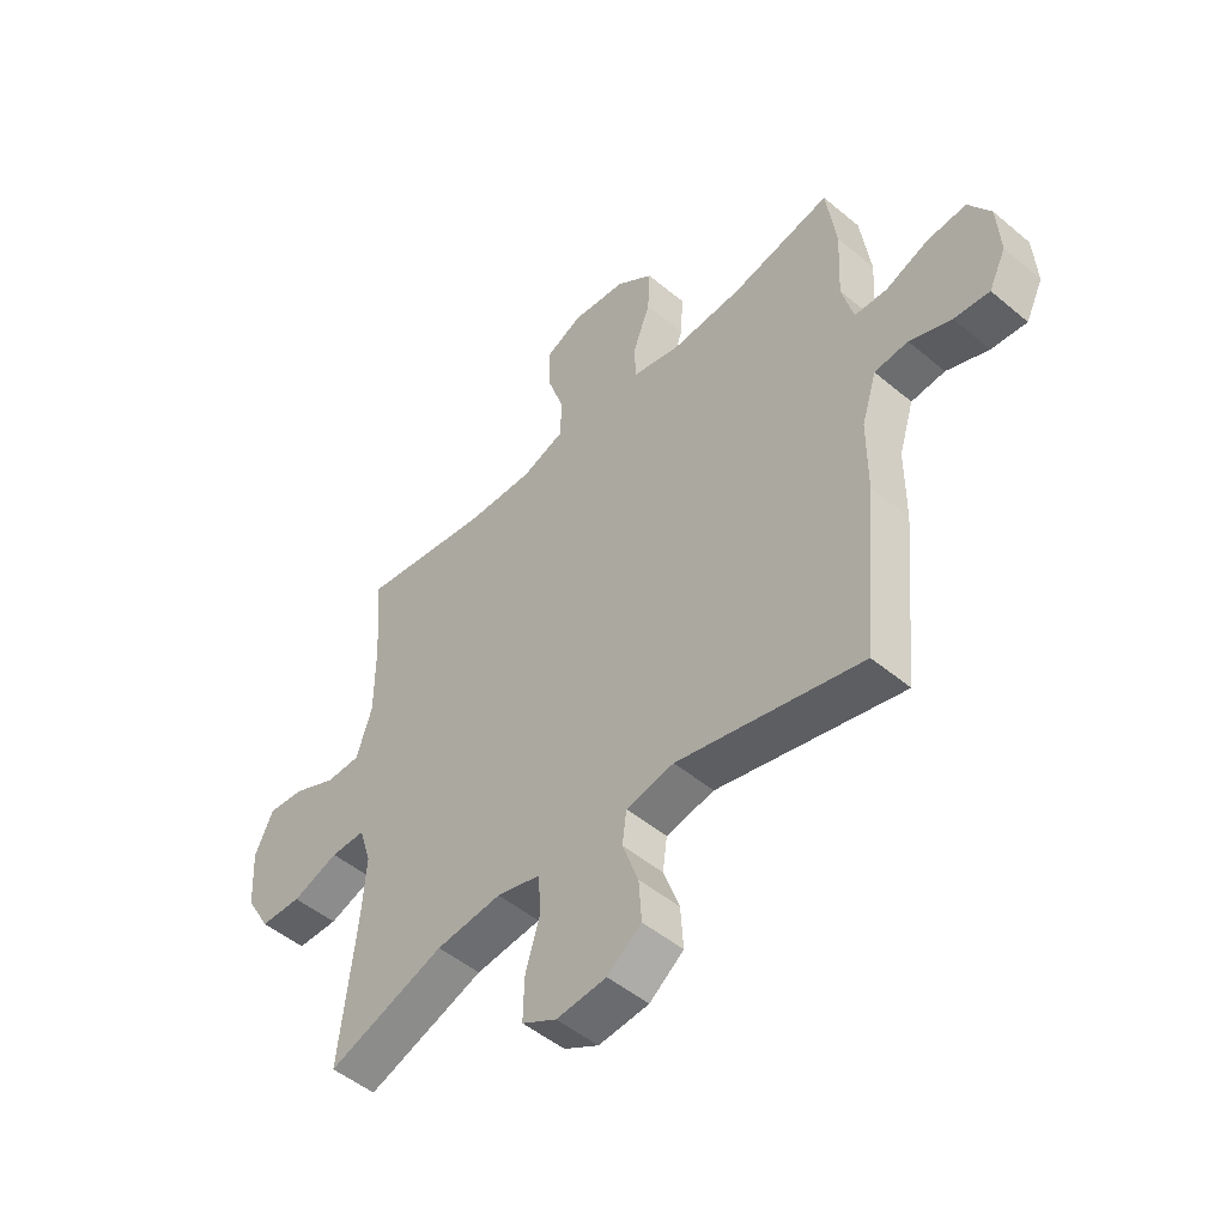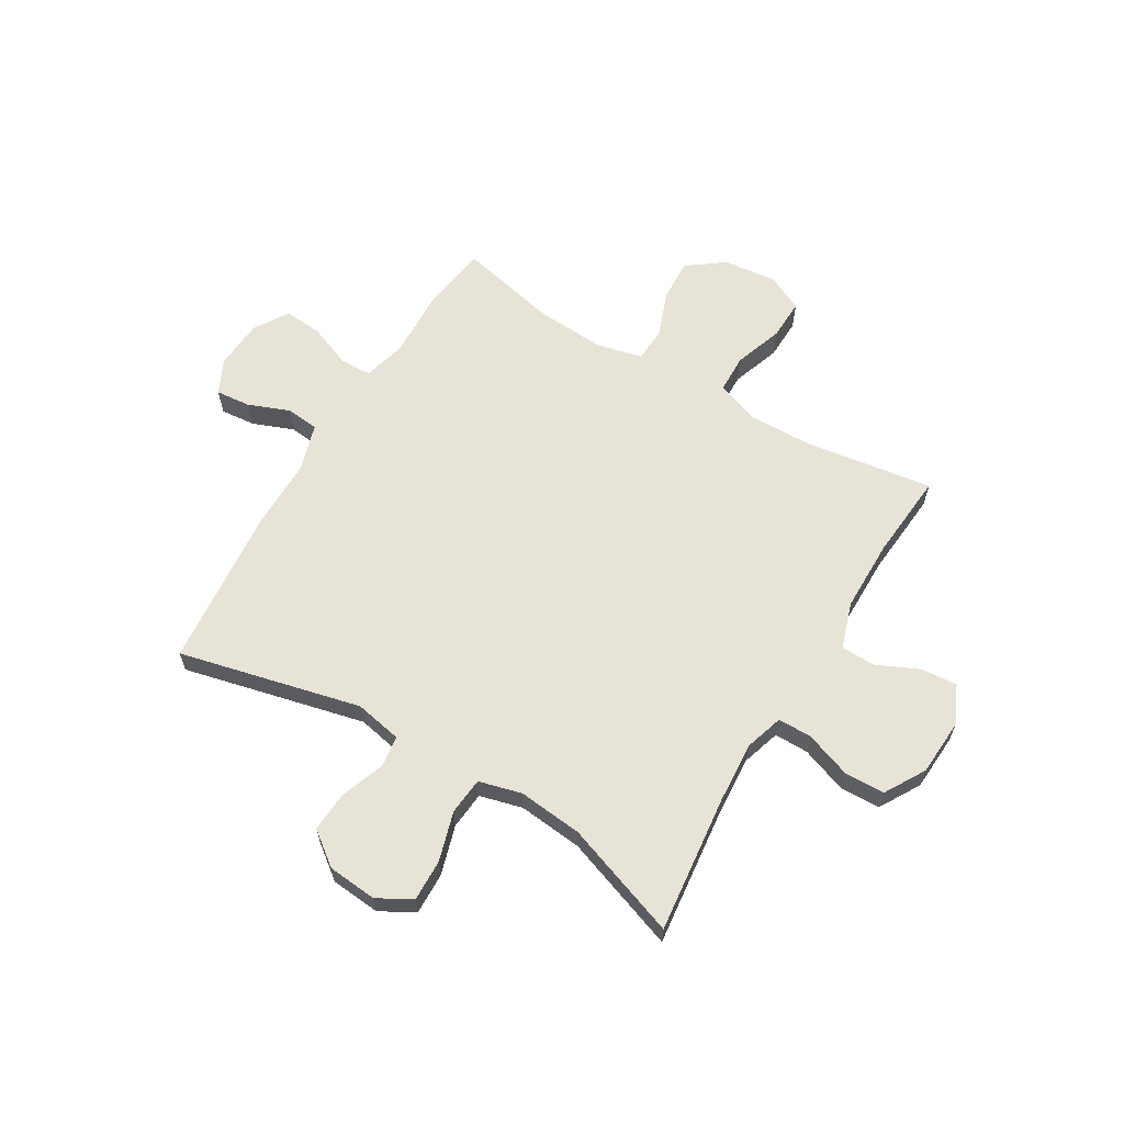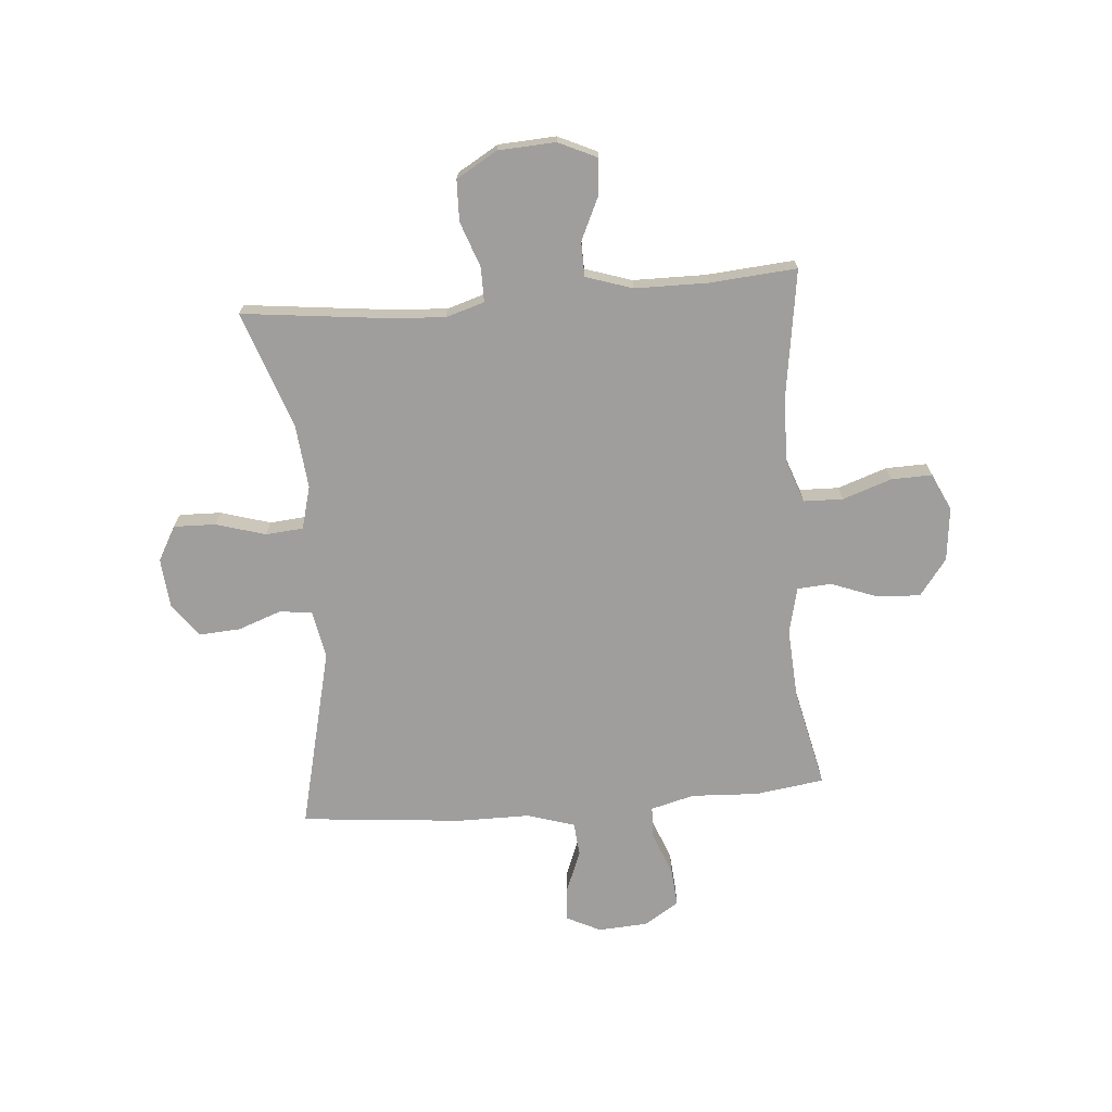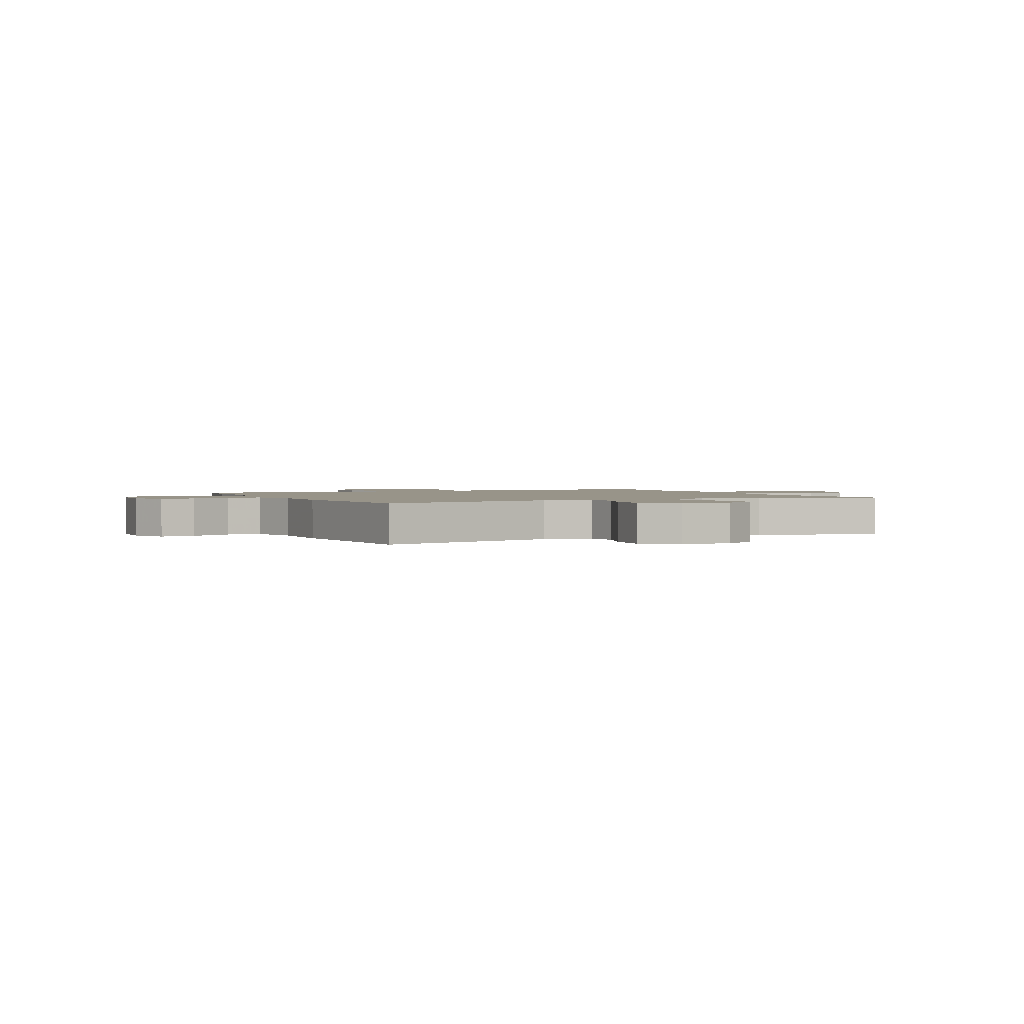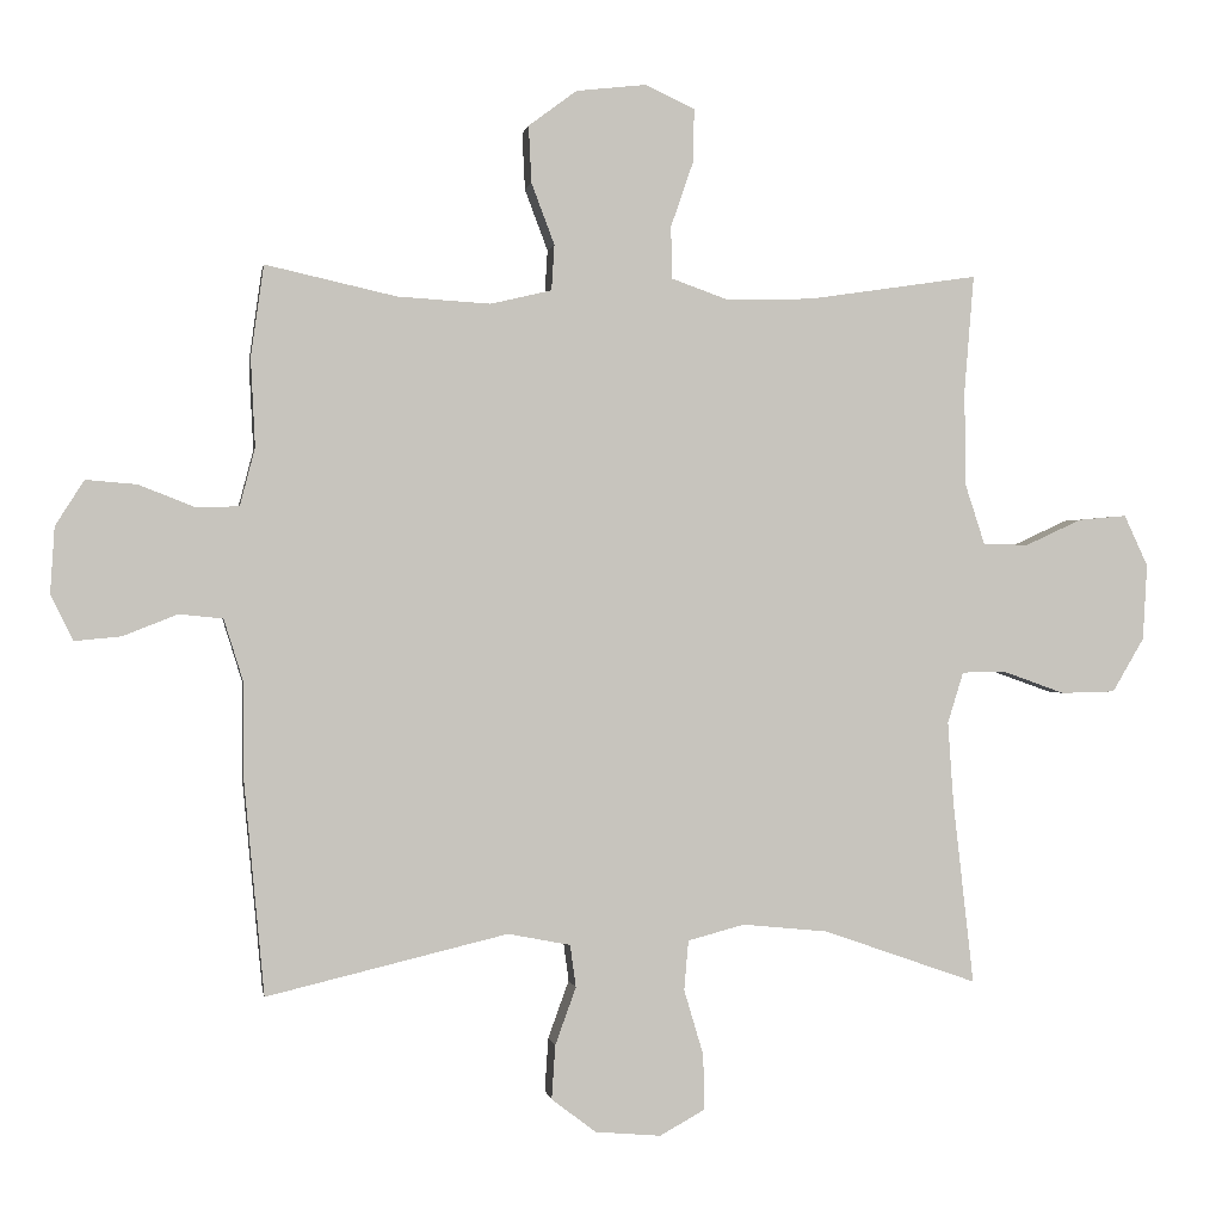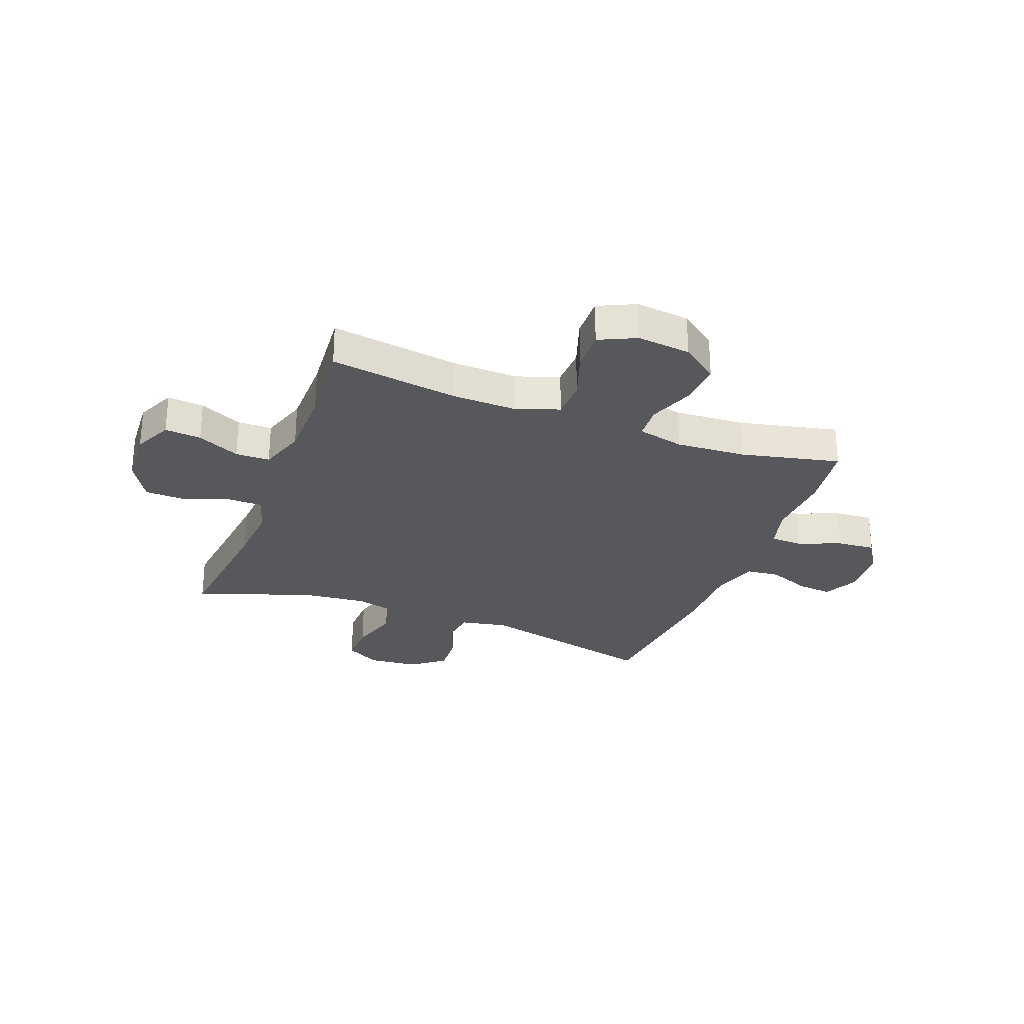
<metadata>
{"format":"obj","ext":"obj","renderer":"f3d","projection":"perspective","resolution":1024,"background":"white","views":[{"elev":-49.5,"azim":47.3,"up":"+Z"},{"elev":62.7,"azim":-149.1,"up":"+Y"},{"elev":-70.9,"azim":-85.3,"up":"+Y"},{"elev":1.7,"azim":154.3,"up":"+Y"},{"elev":0.4,"azim":170.9,"up":"+Z"},{"elev":-28.1,"azim":-20.8,"up":"+Y"}]}
</metadata>
<code>
v 0.5 0.07 -0.5
v 0.165 0.07 -0.42
v 0.078 0.07 -0.437
v 0.07 0.07 -0.496
v 0.099 0.07 -0.576
v 0.104 0.07 -0.651
v 0.042 0.07 -0.698
v -0.049 0.07 -0.706
v -0.112 0.07 -0.671
v -0.11 0.07 -0.594
v -0.083 0.07 -0.503
v -0.089 0.07 -0.434
v -0.168 0.07 -0.413
v -0.287 0.07 -0.425
v -0.5 0.07 -0.5
v -0.471 0.07 -0.245
v -0.463 0.07 -0.132
v -0.485 0.07 -0.061
v -0.548 0.07 -0.061
v -0.632 0.07 -0.091
v -0.707 0.07 -0.089
v -0.751 0.07 -0.014
v -0.757 0.07 0.091
v -0.724 0.07 0.162
v -0.657 0.07 0.156
v -0.579 0.07 0.12
v -0.516 0.07 0.121
v -0.488 0.07 0.207
v -0.487 0.07 0.34
v -0.5 0.07 0.5
v -0.264 0.07 0.465
v -0.144 0.07 0.462
v -0.066 0.07 0.49
v -0.064 0.07 0.562
v -0.095 0.07 0.652
v -0.097 0.07 0.727
v -0.029 0.07 0.759
v 0.069 0.07 0.748
v 0.136 0.07 0.698
v 0.132 0.07 0.619
v 0.1 0.07 0.534
v 0.104 0.07 0.471
v 0.189 0.07 0.451
v 0.318 0.07 0.459
v 0.5 0.07 0.5
v 0.518 0.07 0.373
v 0.512 0.07 0.25
v 0.533 0.07 0.17
v 0.592 0.07 0.168
v 0.67 0.07 0.199
v 0.741 0.07 0.205
v 0.781 0.07 0.142
v 0.787 0.07 0.05
v 0.756 0.07 -0.013
v 0.692 0.07 -0.007
v 0.616 0.07 0.023
v 0.555 0.07 0.017
v 0.528 0.07 -0.07
v 0.528 0.07 -0.202
v 0.5 0 -0.5
v 0.165 0 -0.42
v 0.078 0 -0.437
v 0.07 0 -0.496
v 0.099 0 -0.576
v 0.104 0 -0.651
v 0.042 0 -0.698
v -0.049 0 -0.706
v -0.112 0 -0.671
v -0.11 0 -0.594
v -0.083 0 -0.503
v -0.089 0 -0.434
v -0.168 0 -0.413
v -0.287 0 -0.425
v -0.5 0 -0.5
v -0.471 0 -0.245
v -0.463 0 -0.132
v -0.485 0 -0.061
v -0.548 0 -0.061
v -0.632 0 -0.091
v -0.707 0 -0.089
v -0.751 0 -0.014
v -0.757 0 0.091
v -0.724 0 0.162
v -0.657 0 0.156
v -0.579 0 0.12
v -0.516 0 0.121
v -0.488 0 0.207
v -0.487 0 0.34
v -0.5 0 0.5
v -0.264 0 0.465
v -0.144 0 0.462
v -0.066 0 0.49
v -0.064 0 0.562
v -0.095 0 0.652
v -0.097 0 0.727
v -0.029 0 0.759
v 0.069 0 0.748
v 0.136 0 0.698
v 0.132 0 0.619
v 0.1 0 0.534
v 0.104 0 0.471
v 0.189 0 0.451
v 0.318 0 0.459
v 0.5 0 0.5
v 0.518 0 0.373
v 0.512 0 0.25
v 0.533 0 0.17
v 0.592 0 0.168
v 0.67 0 0.199
v 0.741 0 0.205
v 0.781 0 0.142
v 0.787 0 0.05
v 0.756 0 -0.013
v 0.692 0 -0.007
v 0.616 0 0.023
v 0.555 0 0.017
v 0.528 0 -0.07
v 0.528 0 -0.202
f 58 59 1 2
f 57 58 2 3
f 53 54 55 56
f 53 56 57
f 52 53 57
f 49 50 51 52
f 48 49 52 57
f 47 48 57 3
f 44 45 46 47
f 43 44 47 3
f 38 39 40 41
f 38 41 42
f 37 38 42
f 34 35 36 37
f 33 34 37 42
f 32 33 42 43
f 29 30 31
f 28 29 31 32
f 27 28 32 43
f 23 24 25 26
f 23 26 27
f 22 23 27
f 19 20 21 22
f 18 19 22 27
f 17 18 27 43
f 14 15 16
f 13 14 16 17
f 12 13 17 43
f 8 9 10 11
f 4 5 6 7
f 8 11 12 43
f 7 8 43
f 3 4 7 43
f 61 60 118 117
f 62 61 117 116
f 115 114 113 112
f 116 115 112
f 116 112 111
f 111 110 109 108
f 116 111 108 107
f 62 116 107 106
f 106 105 104 103
f 62 106 103 102
f 100 99 98 97
f 101 100 97
f 101 97 96
f 96 95 94 93
f 101 96 93 92
f 102 101 92 91
f 90 89 88
f 91 90 88 87
f 102 91 87 86
f 85 84 83 82
f 86 85 82
f 86 82 81
f 81 80 79 78
f 86 81 78 77
f 102 86 77 76
f 75 74 73
f 76 75 73 72
f 102 76 72 71
f 70 69 68 67
f 66 65 64 63
f 102 71 70 67
f 102 67 66
f 102 66 63 62
f 1 60 61 2
f 2 61 62 3
f 3 62 63 4
f 4 63 64 5
f 5 64 65 6
f 6 65 66 7
f 7 66 67 8
f 8 67 68 9
f 9 68 69 10
f 10 69 70 11
f 11 70 71 12
f 12 71 72 13
f 13 72 73 14
f 14 73 74 15
f 15 74 75 16
f 16 75 76 17
f 17 76 77 18
f 18 77 78 19
f 19 78 79 20
f 20 79 80 21
f 21 80 81 22
f 22 81 82 23
f 23 82 83 24
f 24 83 84 25
f 25 84 85 26
f 26 85 86 27
f 27 86 87 28
f 28 87 88 29
f 29 88 89 30
f 30 89 90 31
f 31 90 91 32
f 32 91 92 33
f 33 92 93 34
f 34 93 94 35
f 35 94 95 36
f 36 95 96 37
f 37 96 97 38
f 38 97 98 39
f 39 98 99 40
f 40 99 100 41
f 41 100 101 42
f 42 101 102 43
f 43 102 103 44
f 44 103 104 45
f 45 104 105 46
f 46 105 106 47
f 47 106 107 48
f 48 107 108 49
f 49 108 109 50
f 50 109 110 51
f 51 110 111 52
f 52 111 112 53
f 53 112 113 54
f 54 113 114 55
f 55 114 115 56
f 56 115 116 57
f 57 116 117 58
f 58 117 118 59
f 59 118 60 1

</code>
